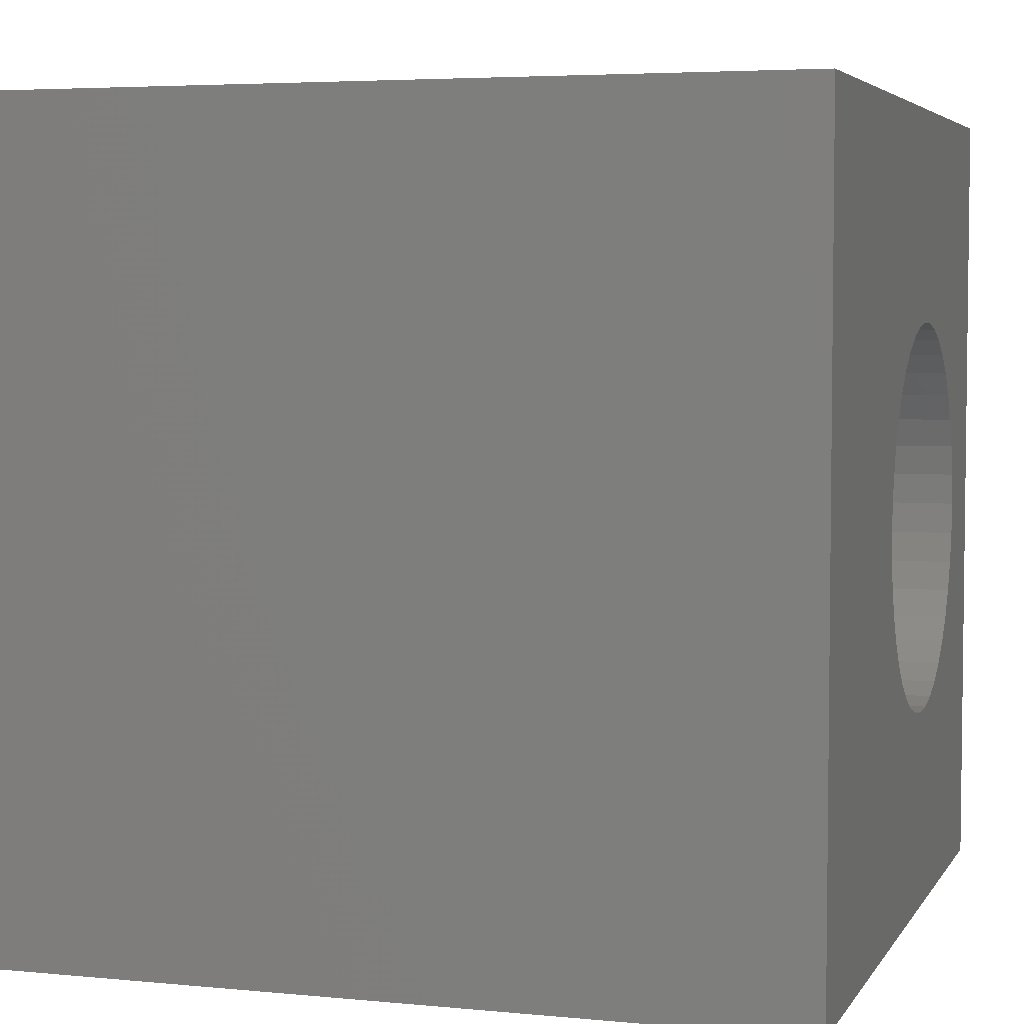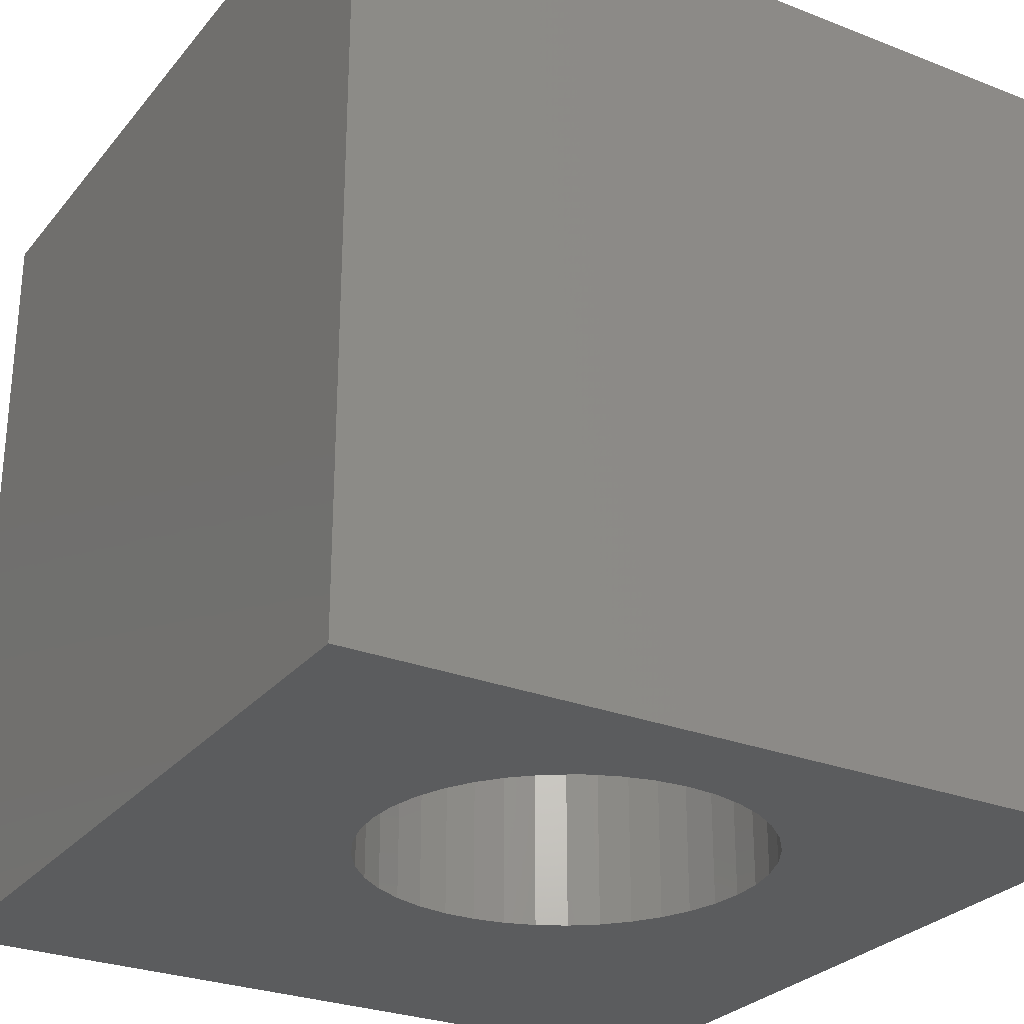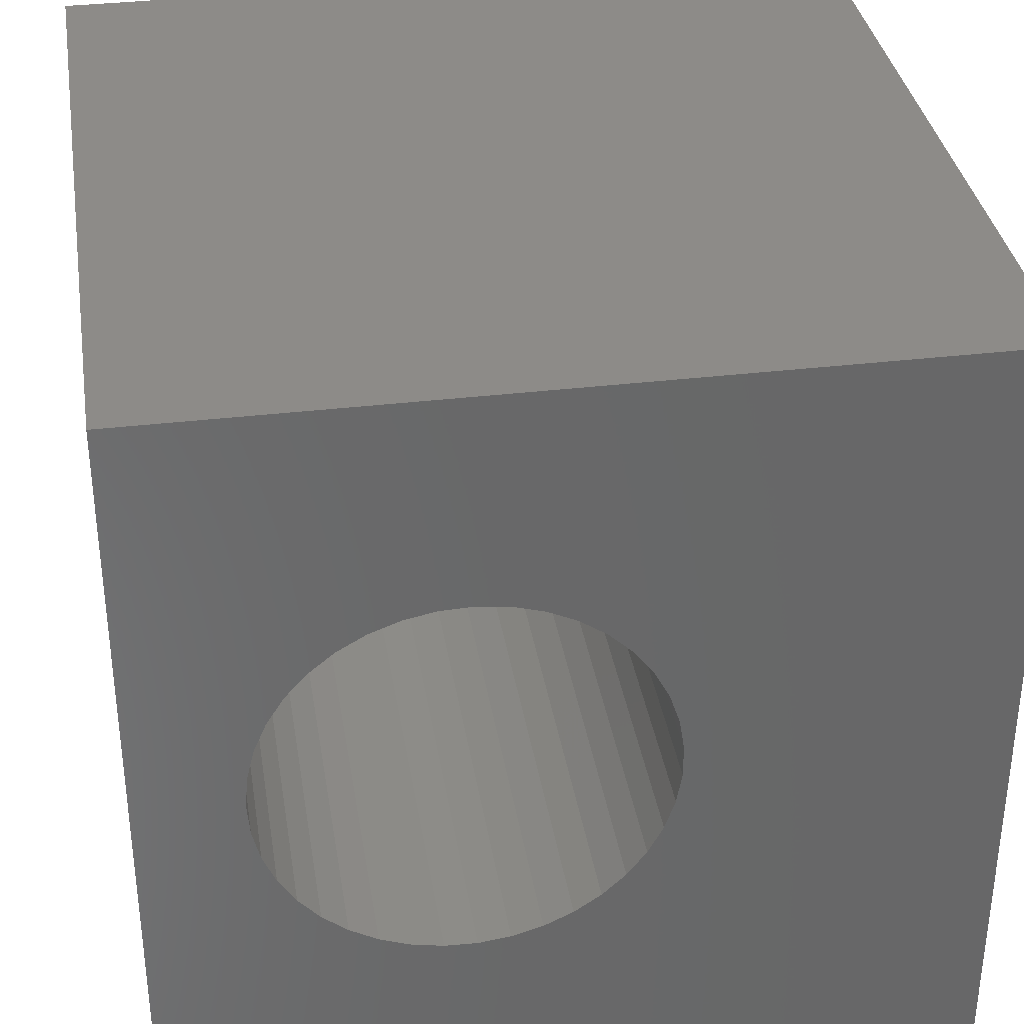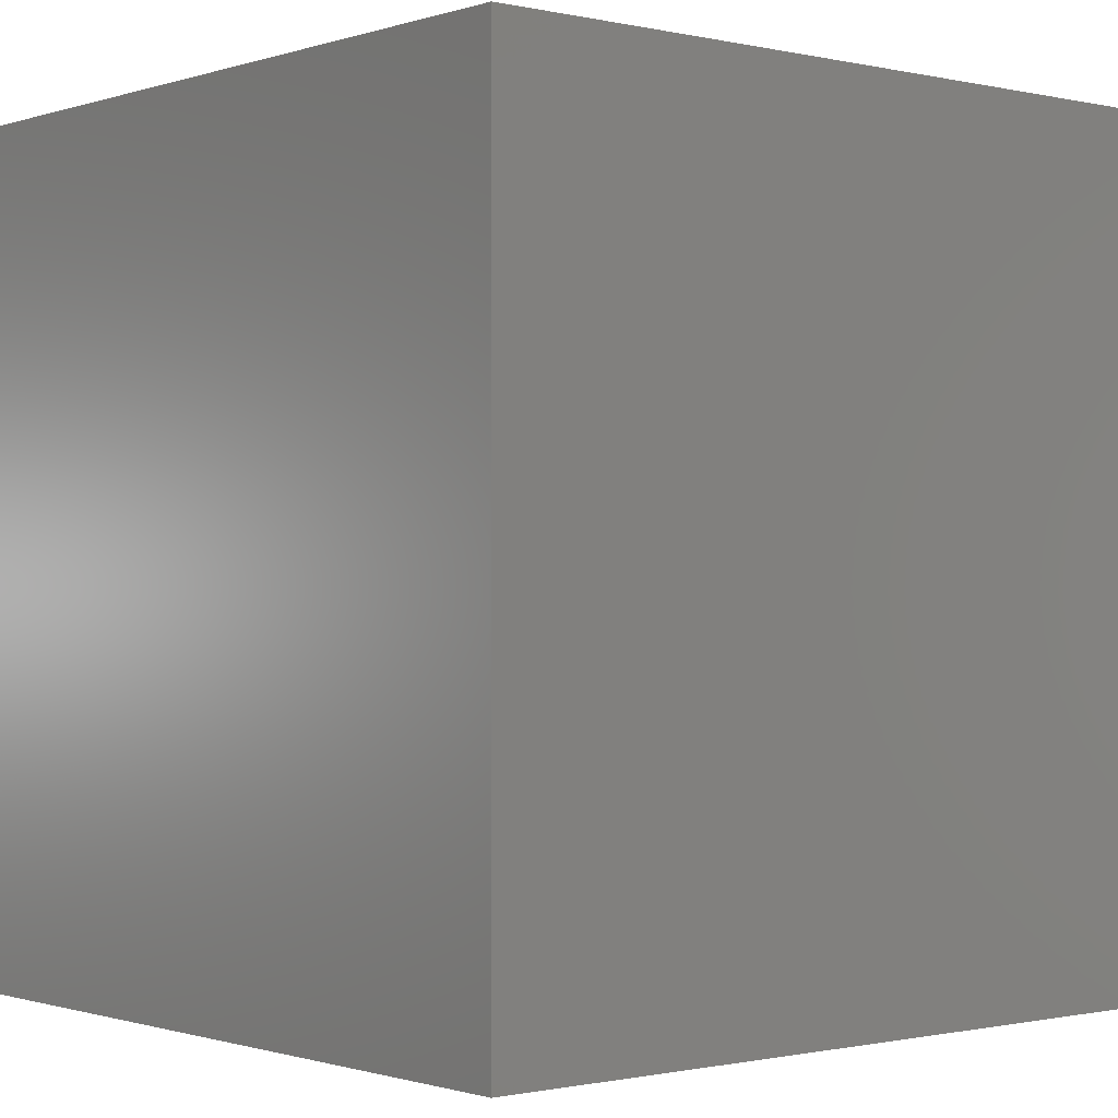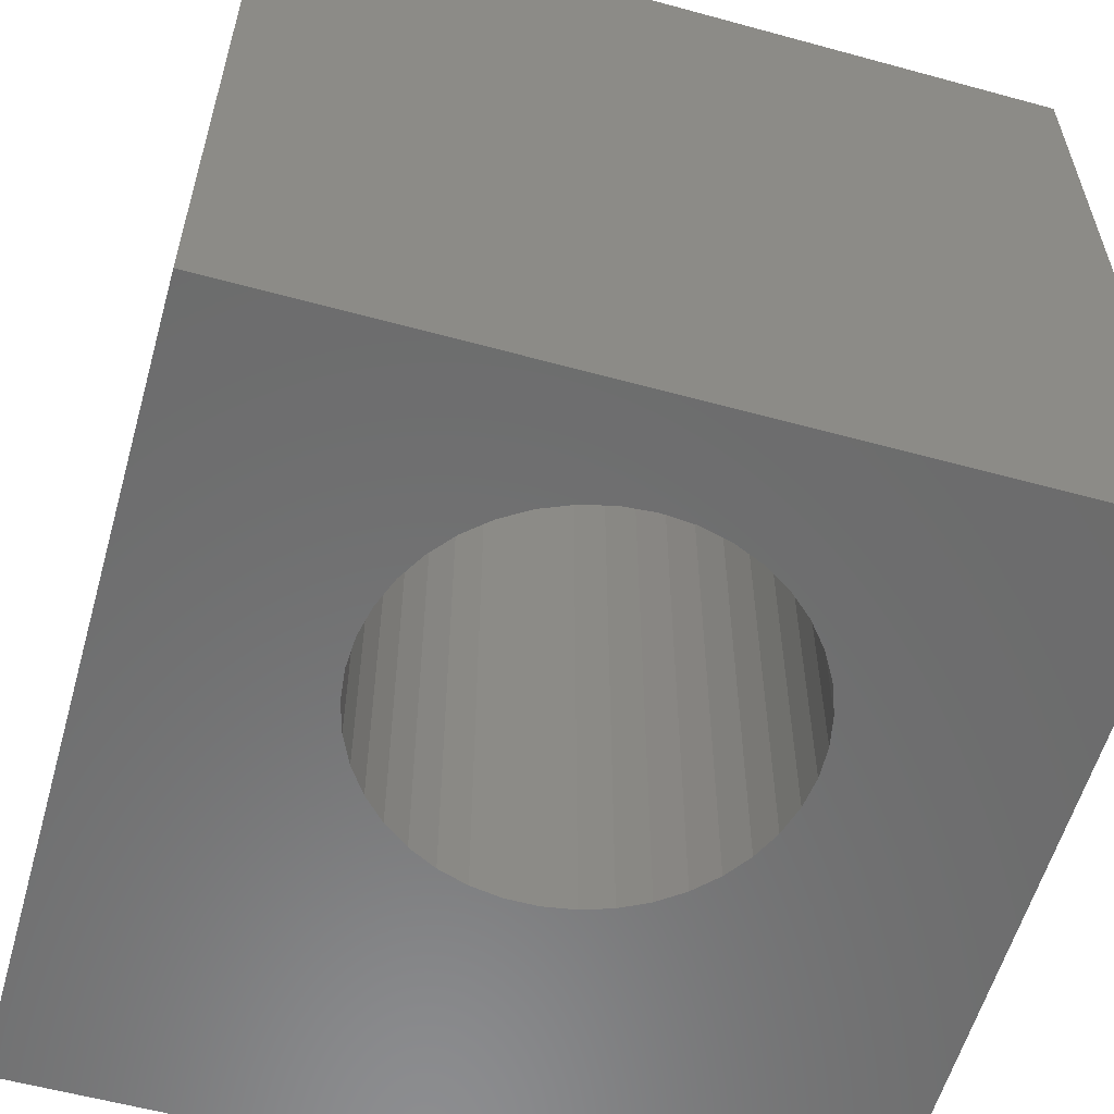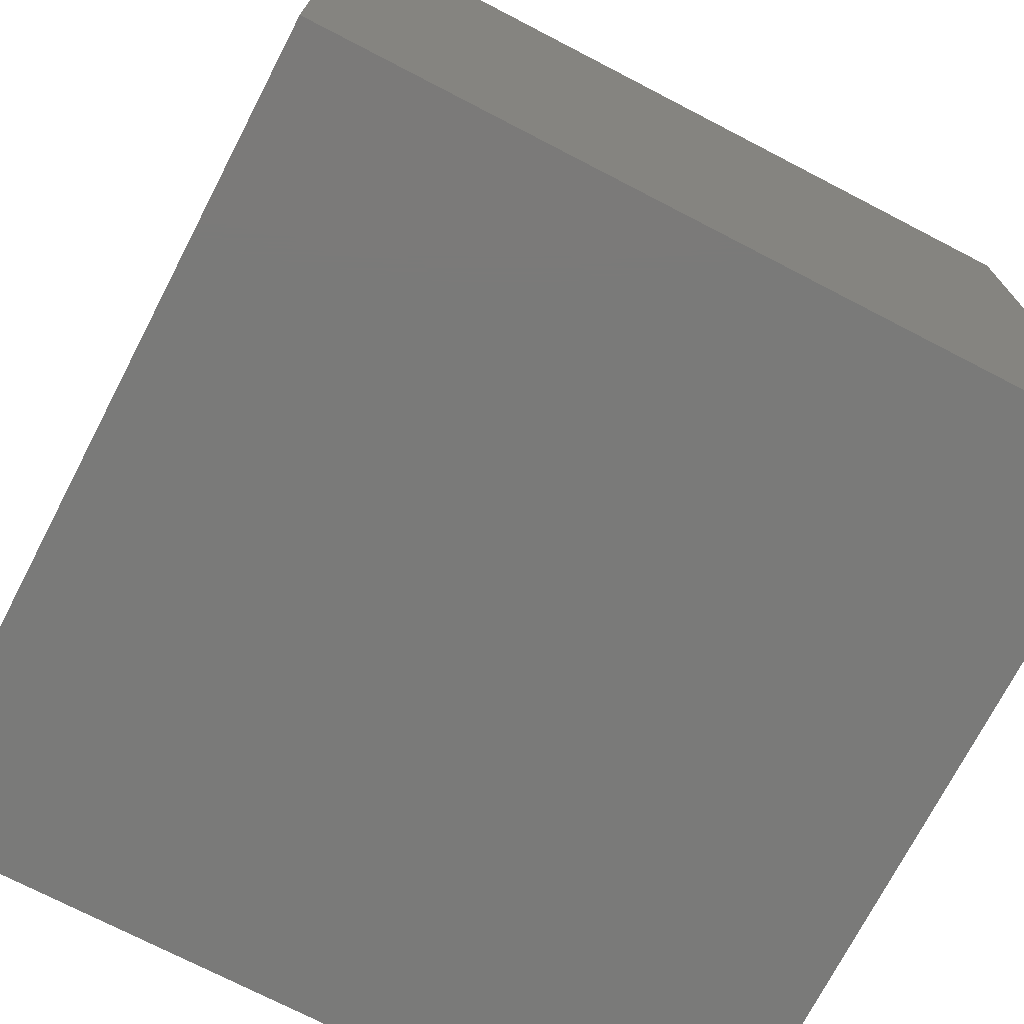
<metadata>
{"format":"stl","ext":"stl","renderer":"f3d","projection":"perspective","resolution":1024,"background":"white","views":[{"elev":4.6,"azim":-72.5,"up":"+Y"},{"elev":-27.7,"azim":59.2,"up":"+Z"},{"elev":35.1,"azim":171.0,"up":"+Y"},{"elev":-0.8,"azim":-40.0,"up":"+Z"},{"elev":-58.1,"azim":74.2,"up":"+Z"},{"elev":-73.2,"azim":-117.4,"up":"+Y"}]}
</metadata>
<code>
# stl→obj: 86 verts, 172 faces
v 0 10 10
v 0 10 0
v 0 0 10
v 0 0 0
v 8.7 4.554 10
v 8.606 4.173 10
v 10 0 10
v 8.452 3.811 10
v 8.242 3.479 10
v 7.982 3.185 10
v 7.677 2.936 10
v 7.337 2.74 10
v 6.97 2.601 10
v 3.92 5.53 10
v 4.044 5.903 10
v 4.227 6.251 10
v 4.463 6.565 10
v 4.746 6.837 10
v 5.07 7.06 10
v 6.97 7.291 10
v 7.337 7.152 10
v 10 10 10
v 8.732 4.946 10
v 8.7 5.337 10
v 4.746 3.054 10
v 5.07 2.831 10
v 5.425 2.663 10
v 4.463 3.327 10
v 4.227 3.641 10
v 4.044 3.989 10
v 6.585 7.37 10
v 7.677 6.955 10
v 7.982 6.707 10
v 8.242 6.413 10
v 8.452 6.081 10
v 8.606 5.719 10
v 3.92 4.361 10
v 3.857 4.749 10
v 3.857 5.142 10
v 6.585 2.522 10
v 6.192 2.506 10
v 5.802 2.554 10
v 5.425 7.229 10
v 5.802 7.338 10
v 6.192 7.386 10
v 10 10 0
v 10 0 0
v 7.982 3.185 0
v 8.242 3.479 0
v 8.452 3.811 0
v 8.606 4.173 0
v 3.857 4.749 0
v 3.857 5.142 0
v 3.92 5.53 0
v 6.585 2.522 0
v 6.97 2.601 0
v 7.337 2.74 0
v 7.677 2.936 0
v 3.92 4.361 0
v 4.044 3.989 0
v 4.227 3.641 0
v 4.463 3.327 0
v 4.746 3.054 0
v 5.07 2.831 0
v 5.425 7.229 0
v 5.07 7.06 0
v 4.746 6.837 0
v 4.463 6.565 0
v 8.606 5.719 0
v 8.452 6.081 0
v 8.242 6.413 0
v 7.982 6.707 0
v 7.677 6.955 0
v 7.337 7.152 0
v 6.97 7.291 0
v 4.227 6.251 0
v 4.044 5.903 0
v 5.425 2.663 0
v 5.802 2.554 0
v 6.192 2.506 0
v 8.7 4.554 0
v 8.732 4.946 0
v 8.7 5.337 0
v 6.585 7.37 0
v 6.192 7.386 0
v 5.802 7.338 0
f 1 2 3
f 3 2 4
f 5 6 7
f 6 8 7
f 7 8 9
f 7 9 10
f 10 11 7
f 7 11 12
f 7 12 13
f 14 15 1
f 1 15 16
f 16 17 1
f 1 17 18
f 1 18 19
f 20 21 22
f 5 7 23
f 23 7 22
f 23 22 24
f 25 3 26
f 26 3 27
f 25 28 3
f 3 28 29
f 3 29 30
f 20 22 31
f 21 32 22
f 22 32 33
f 22 33 34
f 34 35 22
f 22 35 36
f 22 36 24
f 30 37 3
f 3 37 38
f 3 38 1
f 1 38 39
f 1 39 14
f 13 40 7
f 7 40 41
f 7 41 3
f 3 41 42
f 3 42 27
f 19 43 1
f 1 43 44
f 1 44 22
f 22 44 45
f 22 45 31
f 46 22 47
f 47 22 7
f 48 49 47
f 47 49 50
f 47 50 51
f 52 4 53
f 53 4 2
f 53 2 54
f 55 56 47
f 56 57 47
f 47 57 58
f 47 58 48
f 52 59 4
f 4 59 60
f 4 60 61
f 61 62 4
f 4 62 63
f 4 63 64
f 65 66 2
f 2 66 67
f 2 67 68
f 69 70 46
f 46 70 71
f 46 71 72
f 72 73 46
f 46 73 74
f 46 74 75
f 68 76 2
f 2 76 77
f 2 77 54
f 64 78 4
f 4 78 79
f 4 79 47
f 47 79 80
f 47 80 55
f 51 81 47
f 47 81 82
f 47 82 46
f 46 82 83
f 46 83 69
f 75 84 46
f 46 84 85
f 46 85 2
f 2 85 86
f 2 86 65
f 22 46 1
f 1 46 2
f 47 7 4
f 4 7 3
f 81 23 82
f 82 23 24
f 82 24 83
f 83 24 36
f 83 36 69
f 69 36 35
f 69 35 70
f 70 35 34
f 70 34 71
f 71 34 33
f 71 33 72
f 72 33 32
f 72 32 73
f 73 32 21
f 73 21 74
f 74 21 20
f 74 20 75
f 75 20 31
f 75 31 84
f 84 31 45
f 84 45 85
f 85 45 44
f 85 44 86
f 86 44 43
f 86 43 65
f 65 43 19
f 65 19 66
f 66 19 18
f 66 18 67
f 67 18 17
f 67 17 68
f 68 17 16
f 68 16 76
f 76 16 15
f 76 15 77
f 77 15 14
f 77 14 54
f 54 14 39
f 54 39 53
f 53 39 38
f 53 38 52
f 52 38 37
f 52 37 59
f 59 37 30
f 59 30 60
f 60 30 29
f 60 29 61
f 61 29 28
f 61 28 62
f 62 28 25
f 62 25 63
f 63 25 26
f 63 26 64
f 64 26 27
f 64 27 78
f 78 27 42
f 78 42 79
f 79 42 41
f 79 41 80
f 80 41 40
f 80 40 55
f 55 40 13
f 55 13 56
f 56 13 12
f 56 12 57
f 57 12 11
f 57 11 58
f 58 11 10
f 58 10 48
f 48 10 9
f 48 9 49
f 49 9 8
f 49 8 50
f 50 8 6
f 50 6 51
f 51 6 5
f 51 5 81
f 81 5 23

</code>
